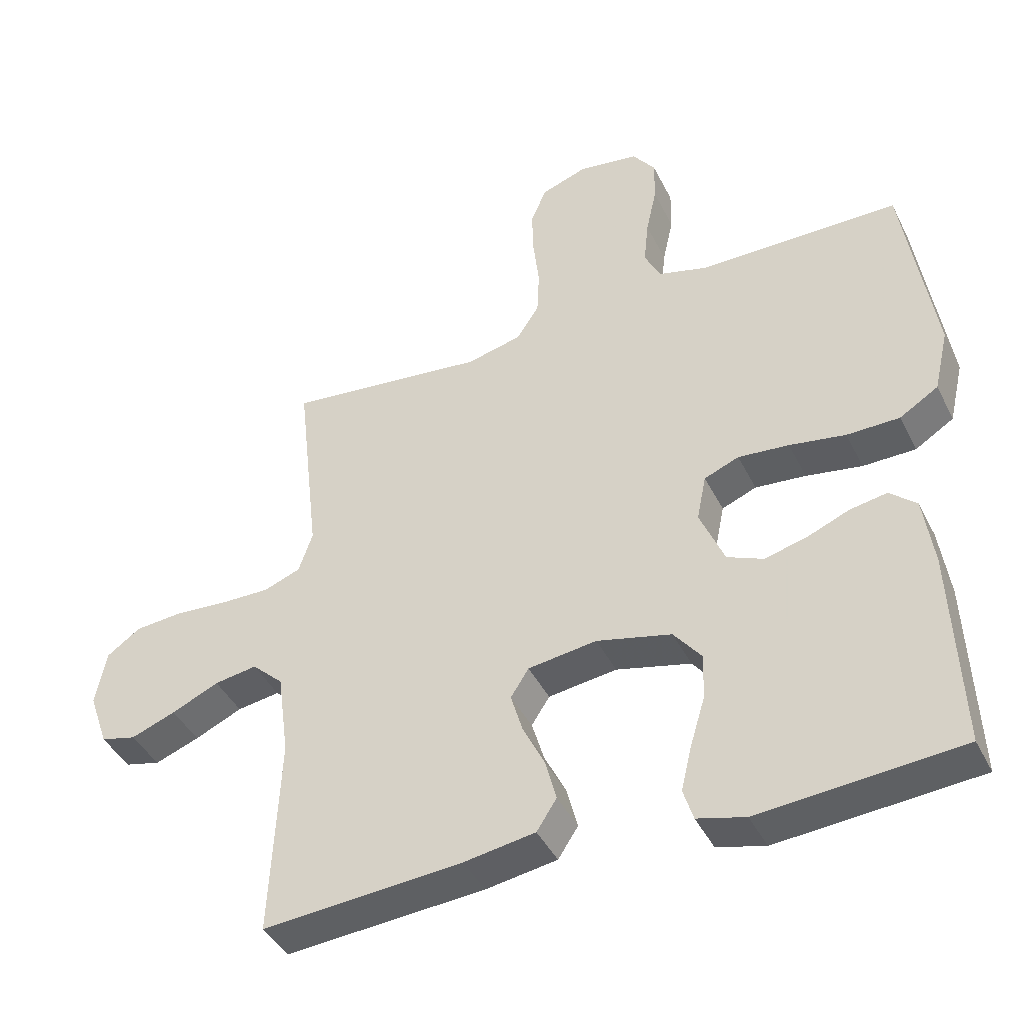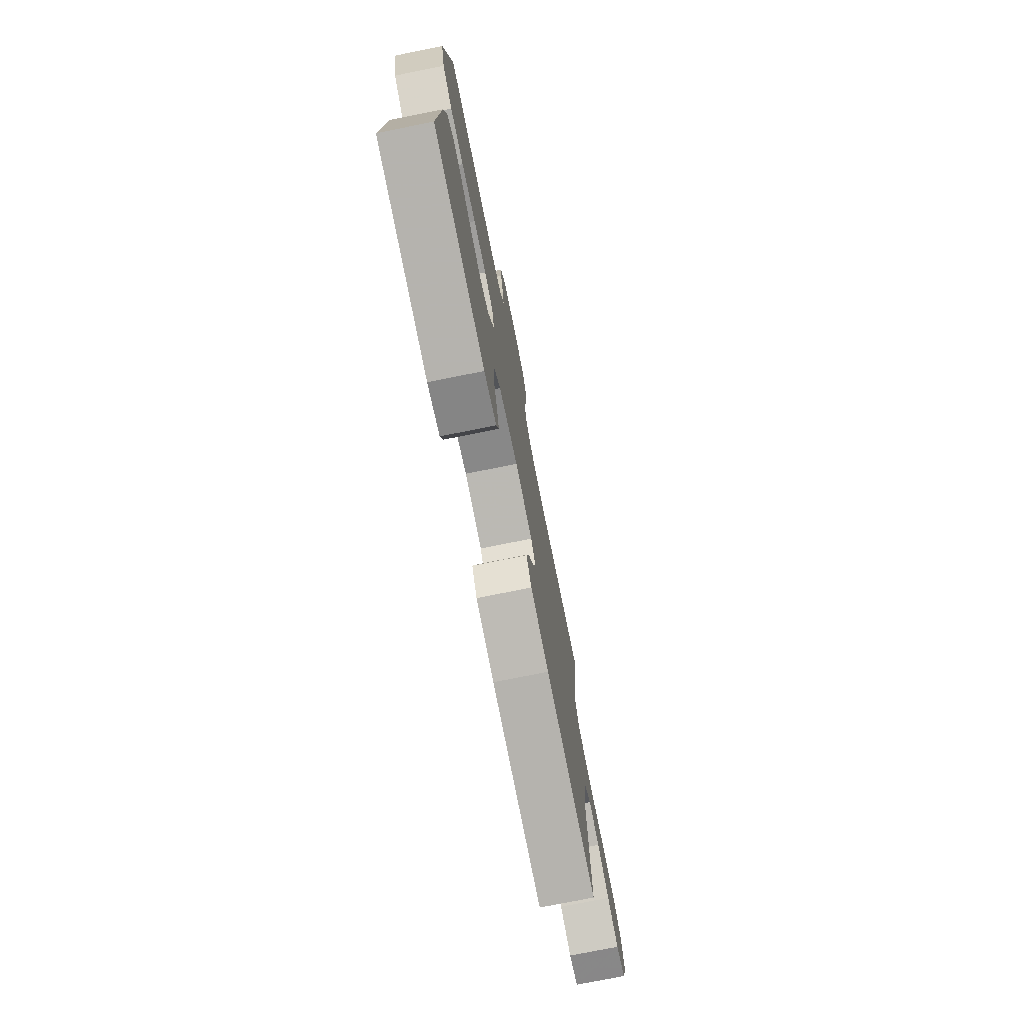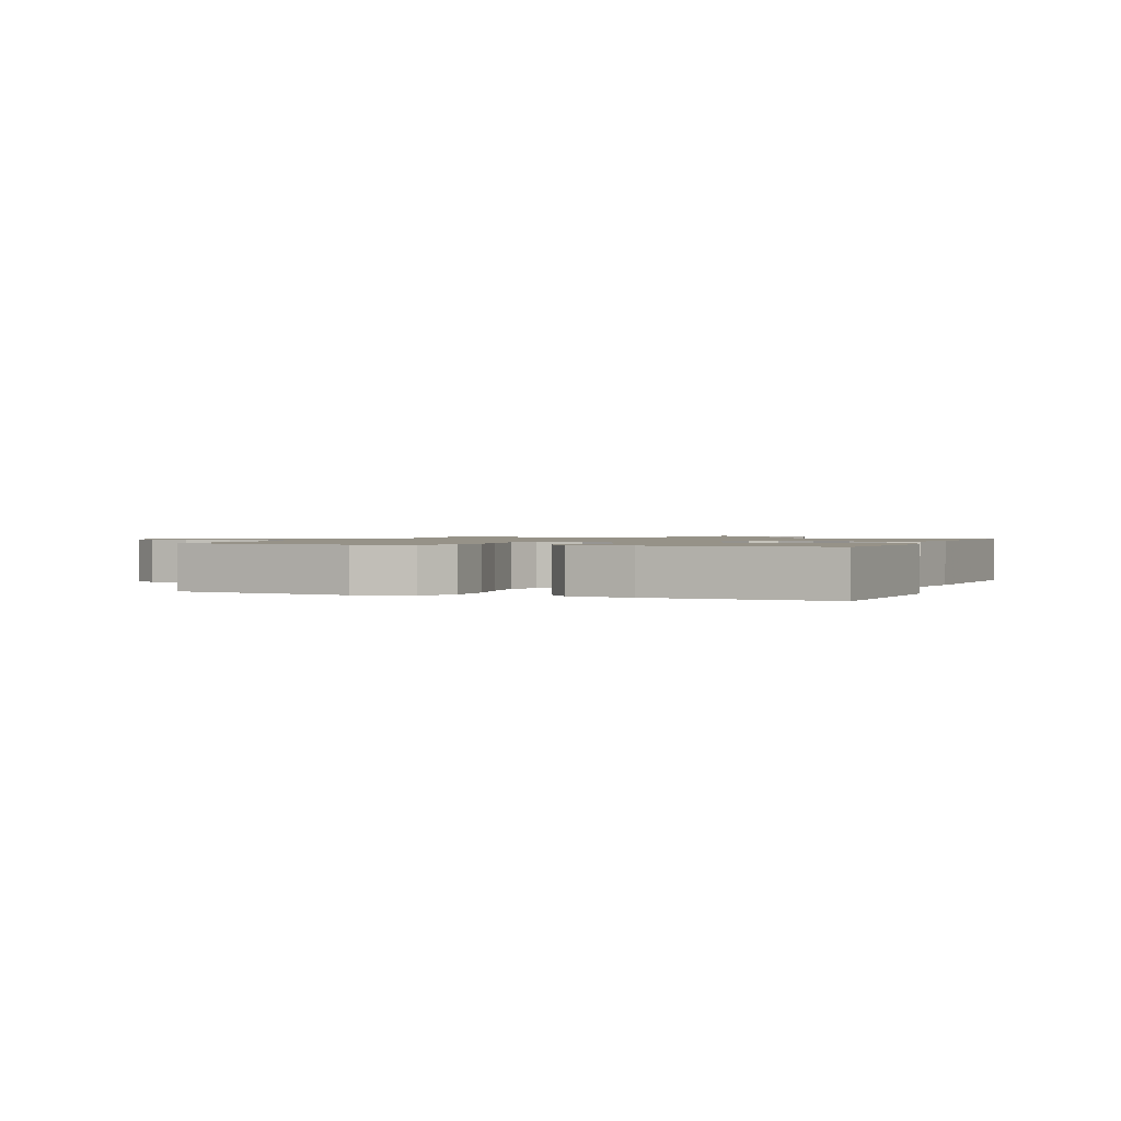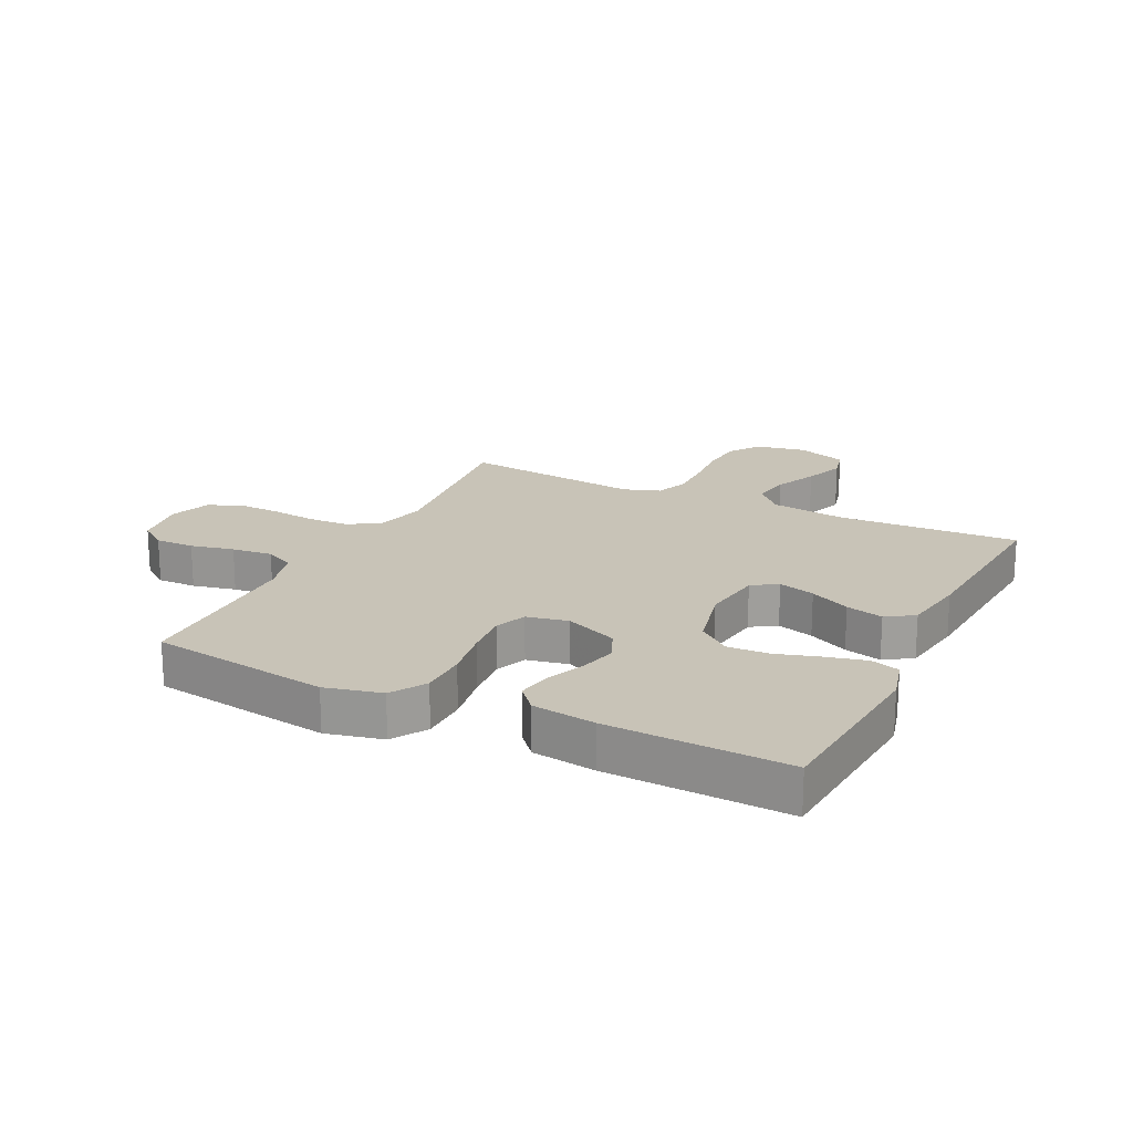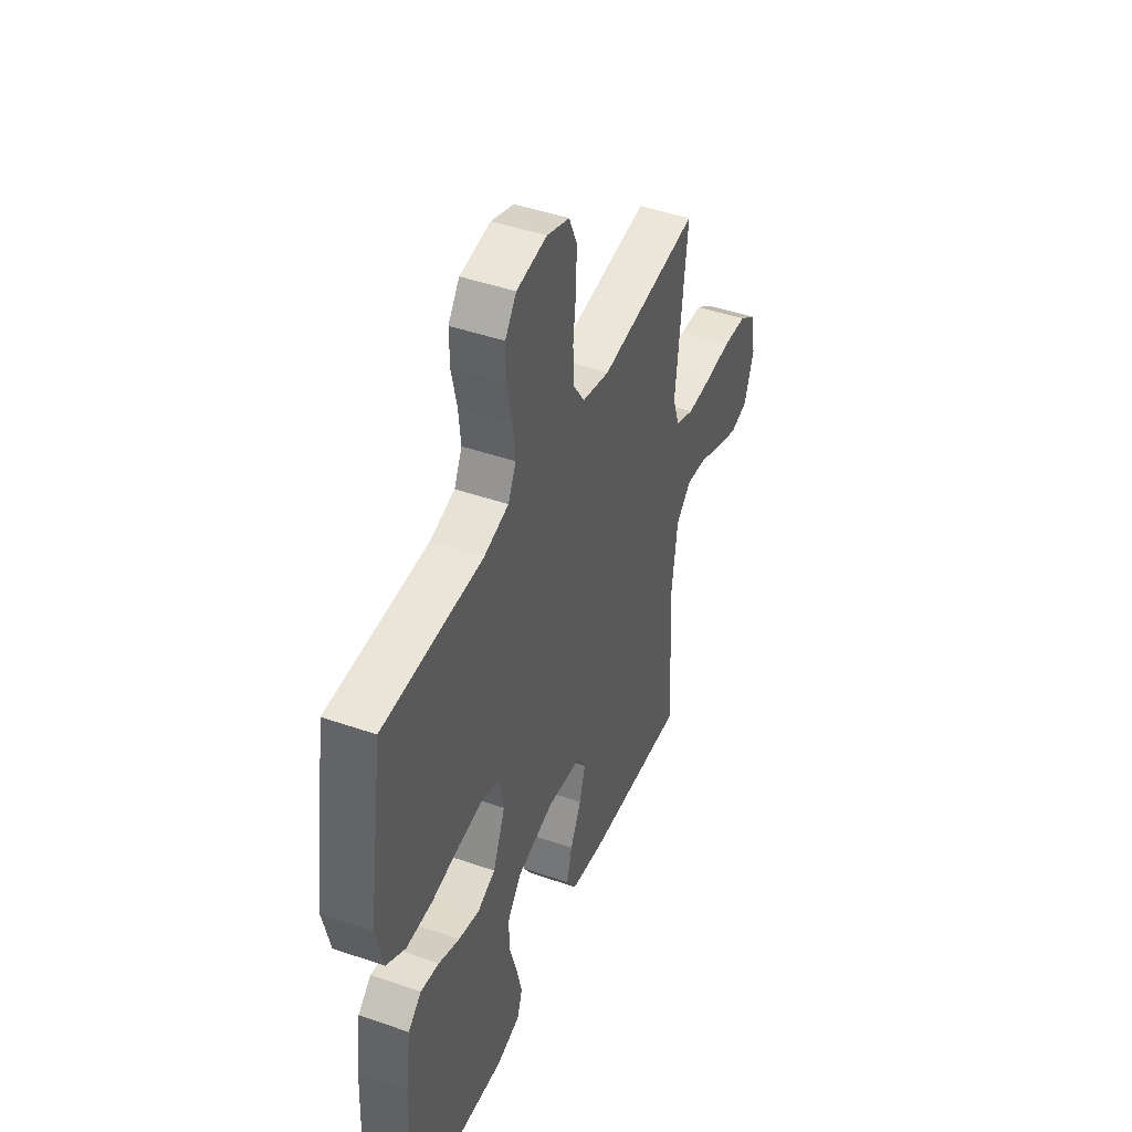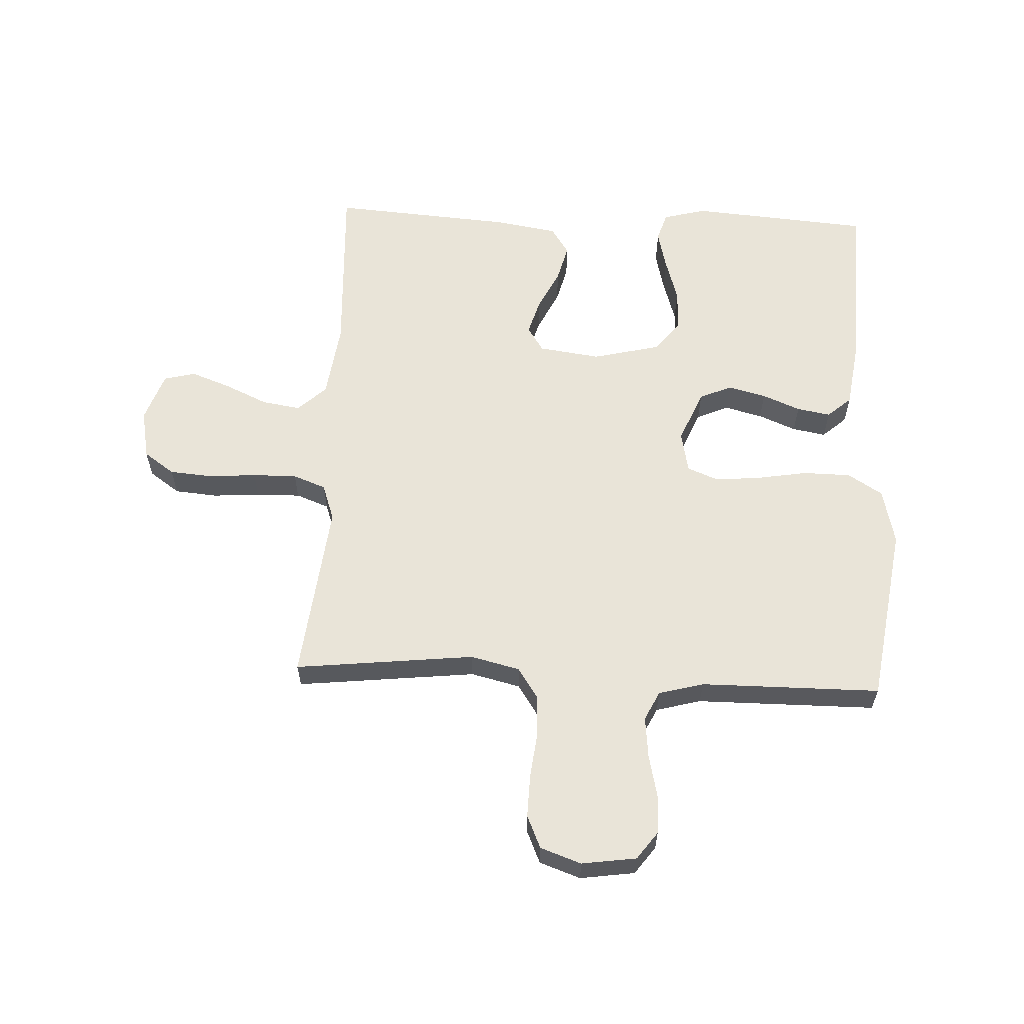
<metadata>
{"format":"obj","ext":"obj","renderer":"f3d","projection":"perspective","resolution":1024,"background":"white","views":[{"elev":-42.2,"azim":24.9,"up":"+Z"},{"elev":-75.9,"azim":101.3,"up":"+Z"},{"elev":1.2,"azim":111.4,"up":"+Y"},{"elev":19.6,"azim":116.1,"up":"+Y"},{"elev":44.9,"azim":112.0,"up":"+Z"},{"elev":60.2,"azim":2.6,"up":"+Y"}]}
</metadata>
<code>
v 0.5 0.07 -0.5
v 0.2 0.07 -0.524
v 0.128 0.07 -0.505
v 0.113 0.07 -0.457
v 0.129 0.07 -0.391
v 0.151 0.07 -0.318
v 0.154 0.07 -0.249
v 0.112 0.07 -0.196
v 0 0.07 -0.169
v -0.103 0.07 -0.183
v -0.13 0.07 -0.225
v -0.112 0.07 -0.286
v -0.079 0.07 -0.353
v -0.063 0.07 -0.415
v -0.093 0.07 -0.461
v -0.2 0.07 -0.478
v -0.5 0.07 -0.5
v -0.486 0.07 -0.2
v -0.503 0.07 -0.073
v -0.55 0.07 -0.029
v -0.614 0.07 -0.039
v -0.685 0.07 -0.071
v -0.752 0.07 -0.096
v -0.805 0.07 -0.083
v -0.834 0.07 0
v -0.818 0.07 0.083
v -0.767 0.07 0.119
v -0.695 0.07 0.125
v -0.616 0.07 0.119
v -0.542 0.07 0.118
v -0.487 0.07 0.139
v -0.466 0.07 0.2
v -0.5 0.07 0.5
v -0.2 0.07 0.467
v -0.118 0.07 0.487
v -0.084 0.07 0.538
v -0.081 0.07 0.607
v -0.09 0.07 0.684
v -0.092 0.07 0.755
v -0.068 0.07 0.81
v 0 0.07 0.834
v 0.091 0.07 0.821
v 0.125 0.07 0.775
v 0.124 0.07 0.71
v 0.108 0.07 0.638
v 0.101 0.07 0.57
v 0.125 0.07 0.521
v 0.2 0.07 0.501
v 0.5 0.07 0.5
v 0.545 0.07 0.2
v 0.523 0.07 0.106
v 0.465 0.07 0.07
v 0.386 0.07 0.069
v 0.302 0.07 0.083
v 0.226 0.07 0.09
v 0.174 0.07 0.069
v 0.16 0.07 0
v 0.197 0.07 -0.088
v 0.251 0.07 -0.111
v 0.314 0.07 -0.095
v 0.377 0.07 -0.069
v 0.433 0.07 -0.059
v 0.473 0.07 -0.094
v 0.488 0.07 -0.2
v 0.5 0 -0.5
v 0.2 0 -0.524
v 0.128 0 -0.505
v 0.113 0 -0.457
v 0.129 0 -0.391
v 0.151 0 -0.318
v 0.154 0 -0.249
v 0.112 0 -0.196
v 0 0 -0.169
v -0.103 0 -0.183
v -0.13 0 -0.225
v -0.112 0 -0.286
v -0.079 0 -0.353
v -0.063 0 -0.415
v -0.093 0 -0.461
v -0.2 0 -0.478
v -0.5 0 -0.5
v -0.486 0 -0.2
v -0.503 0 -0.073
v -0.55 0 -0.029
v -0.614 0 -0.039
v -0.685 0 -0.071
v -0.752 0 -0.096
v -0.805 0 -0.083
v -0.834 0 0
v -0.818 0 0.083
v -0.767 0 0.119
v -0.695 0 0.125
v -0.616 0 0.119
v -0.542 0 0.118
v -0.487 0 0.139
v -0.466 0 0.2
v -0.5 0 0.5
v -0.2 0 0.467
v -0.118 0 0.487
v -0.084 0 0.538
v -0.081 0 0.607
v -0.09 0 0.684
v -0.092 0 0.755
v -0.068 0 0.81
v 0 0 0.834
v 0.091 0 0.821
v 0.125 0 0.775
v 0.124 0 0.71
v 0.108 0 0.638
v 0.101 0 0.57
v 0.125 0 0.521
v 0.2 0 0.501
v 0.5 0 0.5
v 0.545 0 0.2
v 0.523 0 0.106
v 0.465 0 0.07
v 0.386 0 0.069
v 0.302 0 0.083
v 0.226 0 0.09
v 0.174 0 0.069
v 0.16 0 0
v 0.197 0 -0.088
v 0.251 0 -0.111
v 0.314 0 -0.095
v 0.377 0 -0.069
v 0.433 0 -0.059
v 0.473 0 -0.094
v 0.488 0 -0.2
f 60 61 62 63
f 59 60 63 64
f 51 52 53 54
f 51 54 55
f 48 49 50 51
f 47 48 51 55
f 46 47 55 56
f 42 43 44 45
f 42 45 46
f 41 42 46
f 37 38 39 40
f 36 37 40 41
f 32 33 34
f 31 32 34 35
f 26 27 28 29
f 26 29 30
f 25 26 30
f 24 25 30 31
f 21 22 23 24
f 15 16 17 18
f 15 18 19
f 12 13 14 15
f 11 12 15 19
f 10 11 19 20
f 3 4 5 6
f 1 2 3 6
f 59 64 1 6
f 58 59 6 7
f 57 58 7 8
f 56 57 8 9
f 36 41 46 56
f 35 36 56 9
f 31 35 9 10
f 21 24 31
f 20 21 31
f 10 20 31
f 127 126 125 124
f 128 127 124 123
f 118 117 116 115
f 119 118 115
f 115 114 113 112
f 119 115 112 111
f 120 119 111 110
f 109 108 107 106
f 110 109 106
f 110 106 105
f 104 103 102 101
f 105 104 101 100
f 98 97 96
f 99 98 96 95
f 93 92 91 90
f 94 93 90
f 94 90 89
f 95 94 89 88
f 88 87 86 85
f 82 81 80 79
f 83 82 79
f 79 78 77 76
f 83 79 76 75
f 84 83 75 74
f 70 69 68 67
f 70 67 66 65
f 70 65 128 123
f 71 70 123 122
f 72 71 122 121
f 73 72 121 120
f 120 110 105 100
f 73 120 100 99
f 74 73 99 95
f 95 88 85
f 95 85 84
f 95 84 74
f 1 65 66 2
f 2 66 67 3
f 3 67 68 4
f 4 68 69 5
f 5 69 70 6
f 6 70 71 7
f 7 71 72 8
f 8 72 73 9
f 9 73 74 10
f 10 74 75 11
f 11 75 76 12
f 12 76 77 13
f 13 77 78 14
f 14 78 79 15
f 15 79 80 16
f 16 80 81 17
f 17 81 82 18
f 18 82 83 19
f 19 83 84 20
f 20 84 85 21
f 21 85 86 22
f 22 86 87 23
f 23 87 88 24
f 24 88 89 25
f 25 89 90 26
f 26 90 91 27
f 27 91 92 28
f 28 92 93 29
f 29 93 94 30
f 30 94 95 31
f 31 95 96 32
f 32 96 97 33
f 33 97 98 34
f 34 98 99 35
f 35 99 100 36
f 36 100 101 37
f 37 101 102 38
f 38 102 103 39
f 39 103 104 40
f 40 104 105 41
f 41 105 106 42
f 42 106 107 43
f 43 107 108 44
f 44 108 109 45
f 45 109 110 46
f 46 110 111 47
f 47 111 112 48
f 48 112 113 49
f 49 113 114 50
f 50 114 115 51
f 51 115 116 52
f 52 116 117 53
f 53 117 118 54
f 54 118 119 55
f 55 119 120 56
f 56 120 121 57
f 57 121 122 58
f 58 122 123 59
f 59 123 124 60
f 60 124 125 61
f 61 125 126 62
f 62 126 127 63
f 63 127 128 64
f 64 128 65 1

</code>
